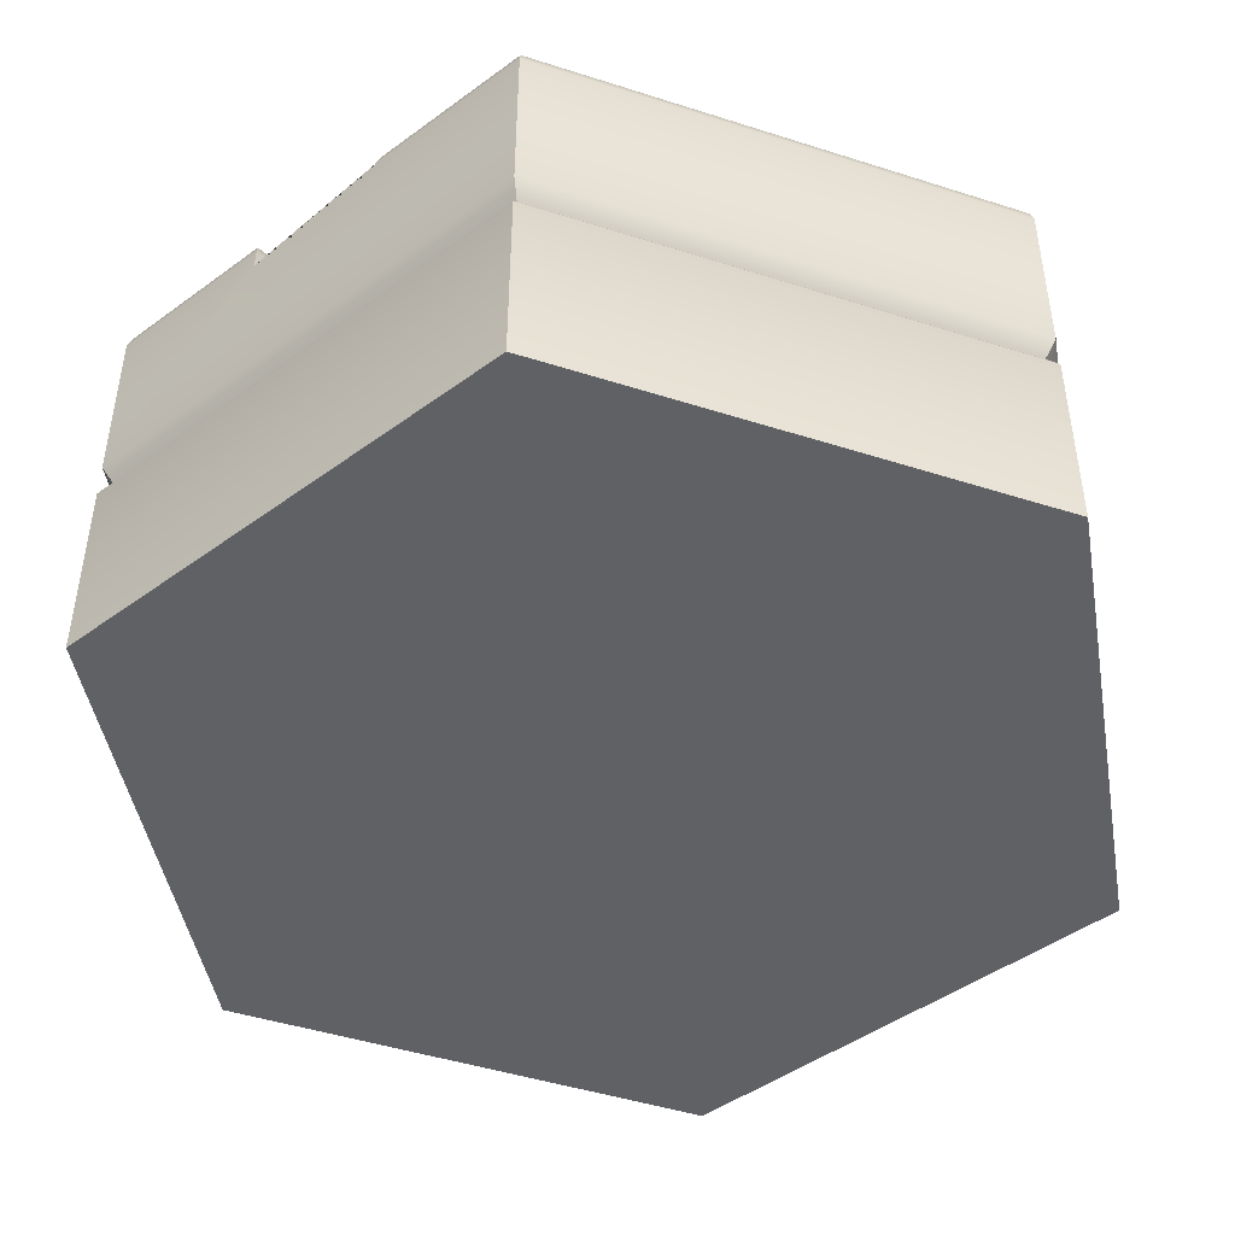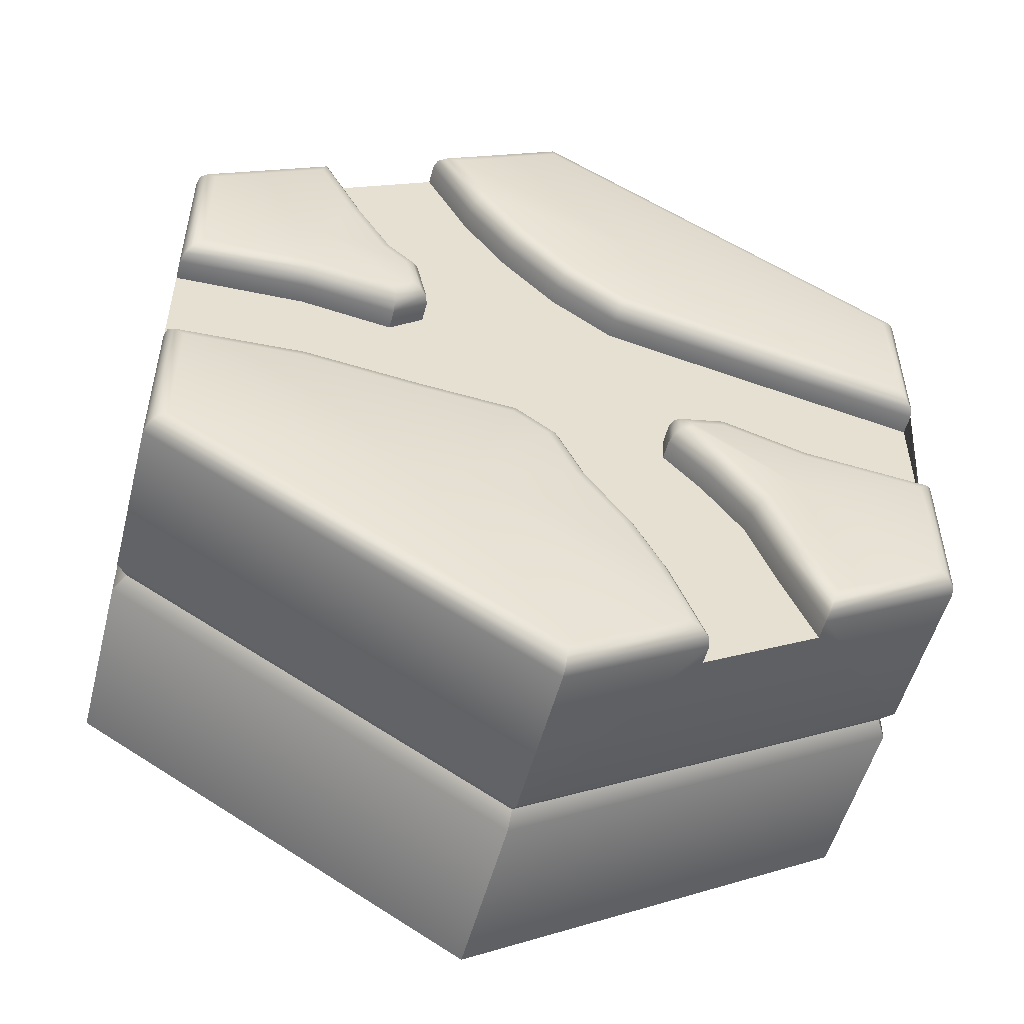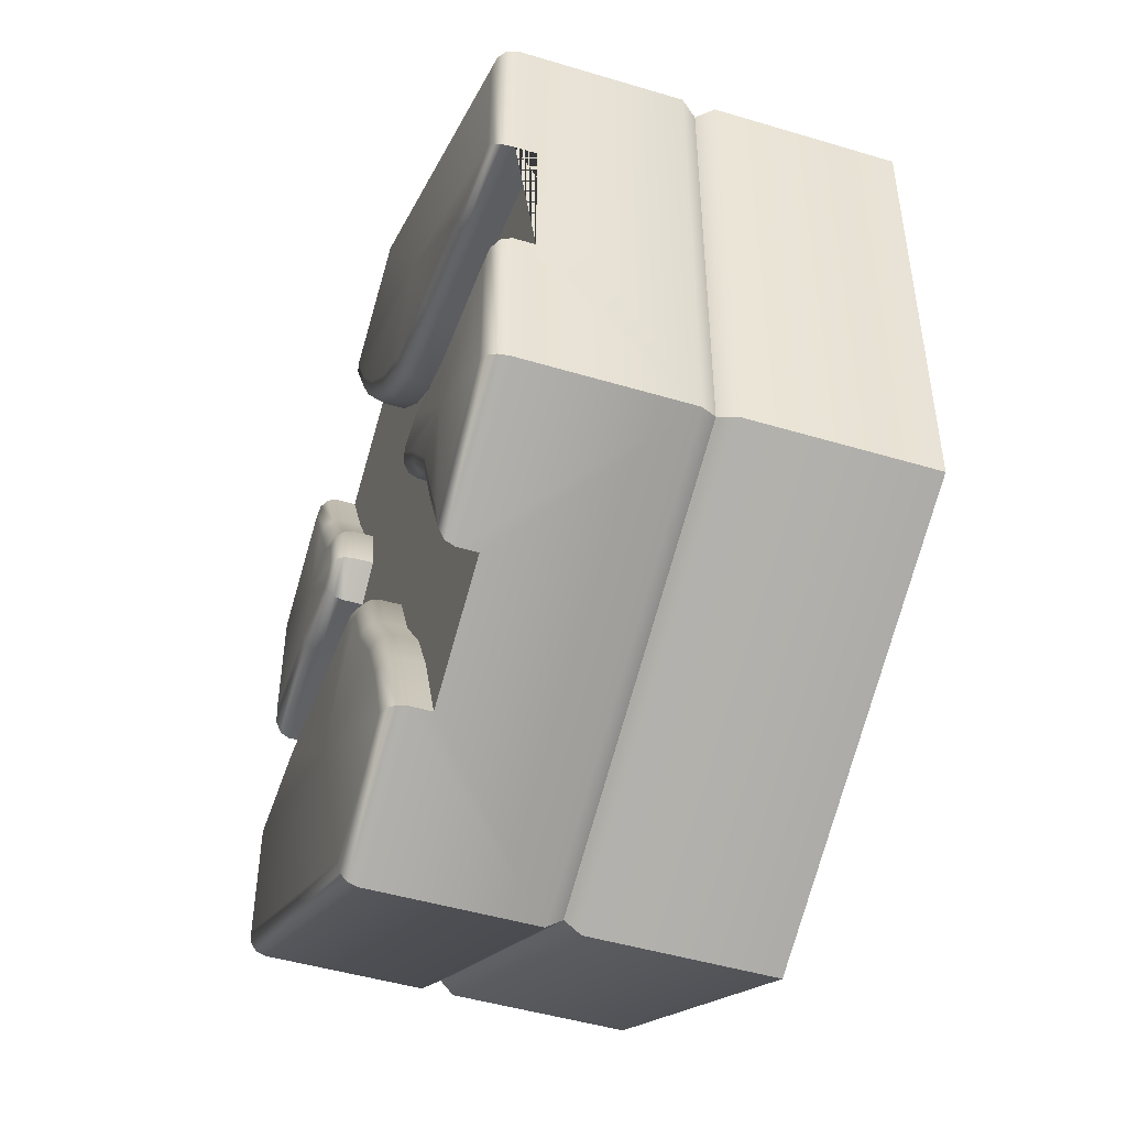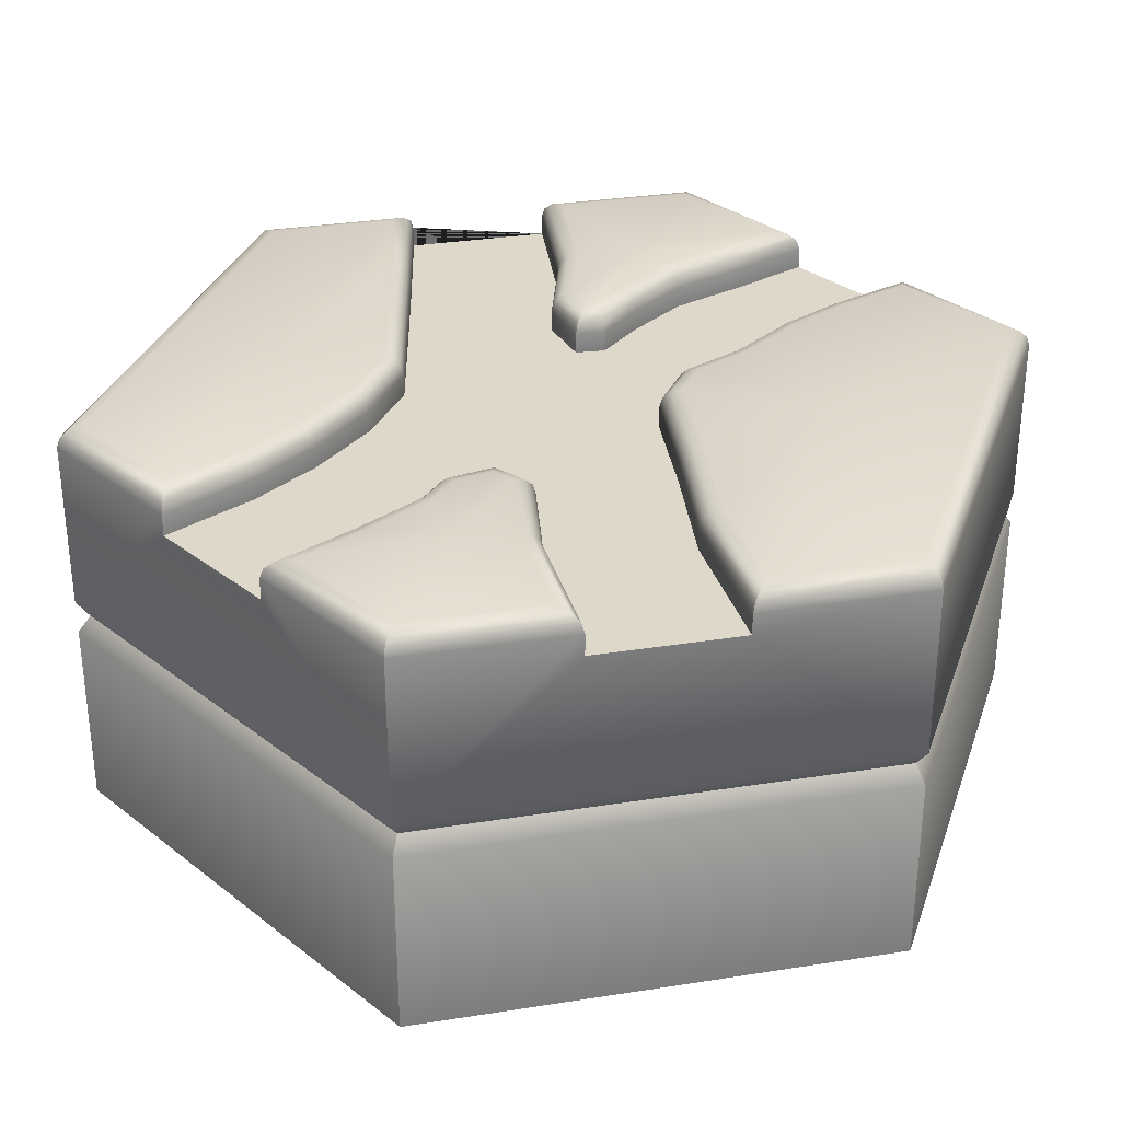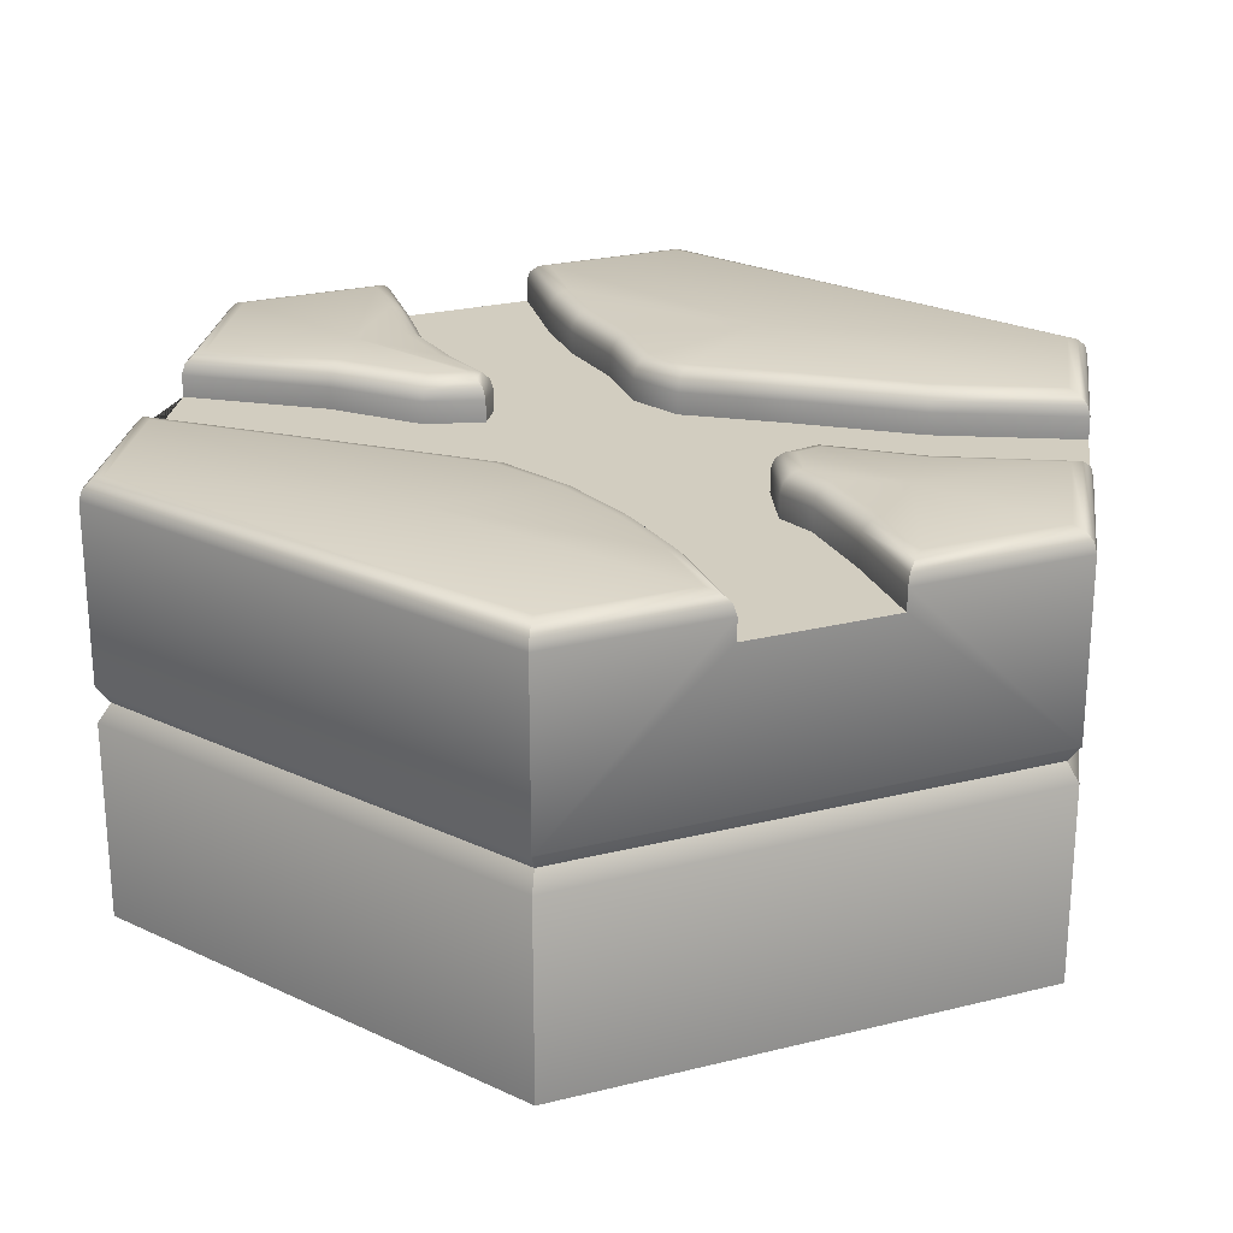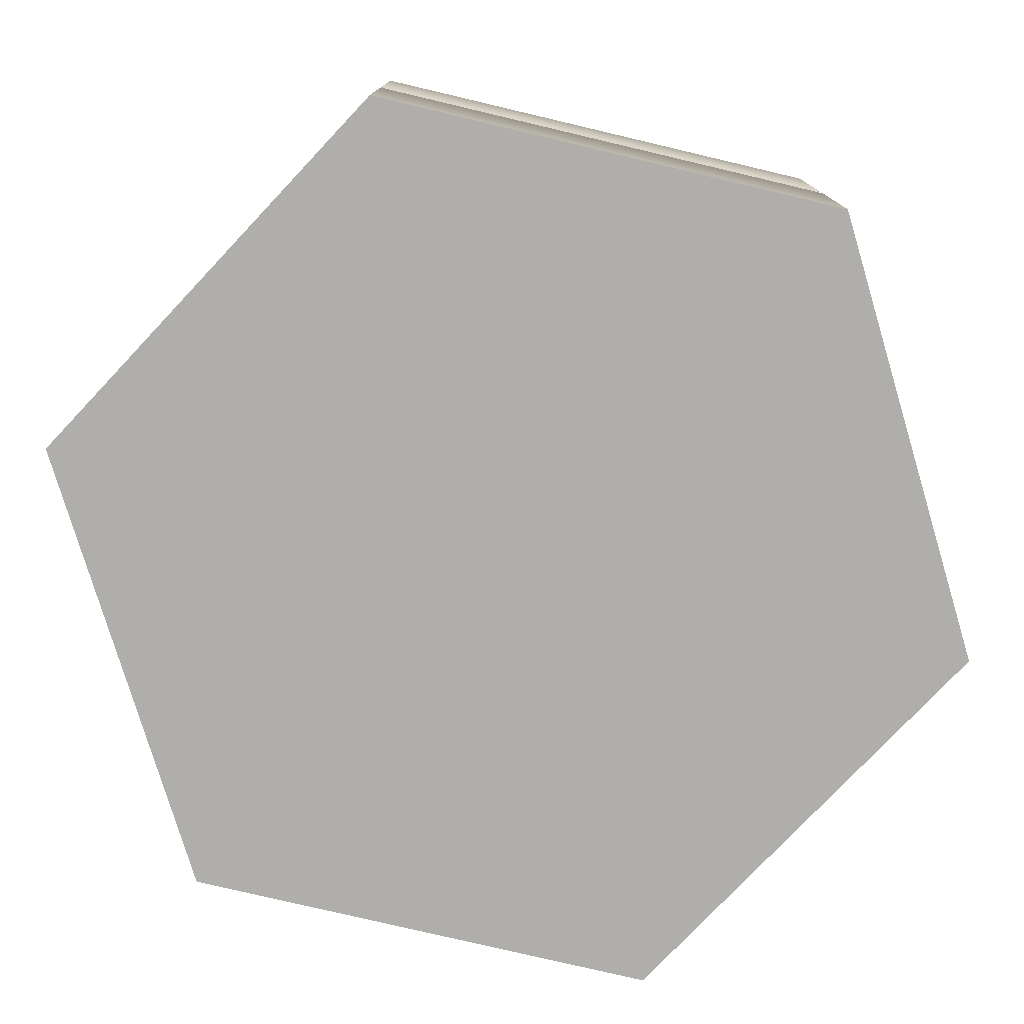
<metadata>
{"format":"obj","ext":"obj","renderer":"f3d","projection":"perspective","resolution":1024,"background":"white","views":[{"elev":-46.2,"azim":-50.1,"up":"+Y"},{"elev":-52.2,"azim":165.7,"up":"+Z"},{"elev":-47.5,"azim":-108.7,"up":"+Z"},{"elev":31.6,"azim":77.4,"up":"+Y"},{"elev":24.5,"azim":7.7,"up":"+Y"},{"elev":-77.6,"azim":136.7,"up":"+Y"}]}
</metadata>
<code>
o hex_forest_roadJ_detail_Cylinder.474
v 0.65 0.9 0.7794
v 0.35 0.9 0.9526
v -1 0.9 0.1732
v -1 0.9 -0.1732
v -0.65 0.9 -0.7794
v -0.35 0.9 -0.9526
v 1 0.9 -0.1732
v 1 0.9 0.1732
v -0.6555 0.9 -0.1395
v -0.6937 0.9 0.2335
v -0.4339 0.9 -0.07447
v -0.4118 0.9 0.2906
v -0.3013 0.9 -0.1061
v -0.1725 0.9 0.3397
v 0.3475 0.9 0.2221
v 0.1072 0.9 -0.2091
v 0.3596 0.9 -0.1885
v 0.4338 0.9 0.1519
v 0.656 0.9 -0.1548
v 0.6699 0.9 0.1865
v 0.377 0.9 0.3561
v -0.0137 0.9 0.4496
v 0.4482 0.9 0.4179
v 0.1259 0.9 0.5929
v 0.5461 0.9 0.5797
v 0.2381 0.9 0.745
v -0.2969 0.9 -0.1771
v -0.001749 0.9 -0.2849
v -0.393 0.9 -0.2793
v -0.07188 0.9 -0.4309
v -0.4945 0.9 -0.4145
v -0.1841 0.9 -0.5825
v -0.5626 0.9 -0.583
v -0.2607 0.9 -0.7282
v -5e-06 1 -1.099
v -5e-06 0.9516 -1.155
v -5e-06 0.9935 -1.127
v -5e-06 0.9758 -1.147
v 0.9516 1 -0.5494
v 1 0.9516 -0.5774
v 0.9758 0.9935 -0.5634
v 0.9935 0.9758 -0.5736
v 0.9516 1 0.5494
v 1 0.9516 0.5774
v 0.9758 0.9935 0.5634
v 0.9935 0.9758 0.5736
v -4e-06 1 1.099
v -5e-06 0.9516 1.155
v -5e-06 0.9935 1.127
v -5e-06 0.9758 1.147
v -0.9516 1 0.5494
v -1 0.9516 0.5774
v -0.9758 0.9935 0.5634
v -0.9935 0.9758 0.5736
v -0.9516 1 -0.5494
v -1 0.9516 -0.5774
v -0.9758 0.9935 -0.5634
v -0.9935 0.9758 -0.5736
v 0.65 0.9516 0.7794
v 0.6696 1 0.7122
v 0.6526 0.9758 0.7704
v 0.6598 0.9935 0.7458
v 0.2851 1 0.9342
v 0.35 0.9516 0.9526
v 0.3176 0.9935 0.9434
v 0.3413 0.9758 0.9502
v -1 0.9516 0.1732
v -0.9516 1 0.2321
v -0.9935 0.9758 0.1811
v -0.9758 0.9935 0.2026
v -0.9516 1 -0.2171
v -1 0.9516 -0.1732
v -0.9758 0.9935 -0.1952
v -0.9935 0.9758 -0.1791
v -0.65 0.9516 -0.7794
v -0.6724 1 -0.7106
v -0.653 0.9758 -0.7702
v -0.6612 0.9935 -0.745
v -0.2896 1 -0.9316
v -0.35 0.9516 -0.9526
v -0.3198 0.9935 -0.9421
v -0.3419 0.9758 -0.9498
v 1 0.9516 -0.1732
v 0.9516 1 -0.2191
v 0.9935 0.9758 -0.1794
v 0.9758 0.9935 -0.1961
v 0.9516 1 0.2236
v 1 0.9516 0.1732
v 0.9758 0.9935 0.1984
v 0.9935 0.9758 0.18
v -0.6555 0.9516 -0.1395
v -0.6462 1 -0.1872
v -0.6542 0.9758 -0.1459
v -0.6509 0.9935 -0.1634
v -0.7032 1 0.2809
v -0.6937 0.9516 0.2335
v -0.6985 0.9935 0.2572
v -0.695 0.9758 0.2398
v -0.4339 0.9516 -0.07447
v -0.4326 1 -0.1245
v -0.4337 0.9758 -0.08117
v -0.4332 0.9935 -0.0995
v -0.4215 1 0.338
v -0.4118 0.9516 0.2906
v -0.4167 0.9935 0.3143
v -0.4131 0.9758 0.2969
v -0.3474 1 -0.1448
v -0.3013 0.9516 -0.1061
v -0.3243 0.9935 -0.1254
v -0.3075 0.9758 -0.1112
v -0.1919 1 0.3851
v -0.1725 0.9516 0.3397
v -0.1822 0.9935 0.3624
v -0.1751 0.9758 0.3458
v 0.4012 1 0.2408
v 0.3475 0.9516 0.2221
v 0.3743 0.9935 0.2314
v 0.3547 0.9758 0.2246
v 0.1241 1 -0.2563
v 0.1072 0.9516 -0.2091
v 0.1156 0.9935 -0.2327
v 0.1094 0.9758 -0.2154
v 0.3644 1 -0.2367
v 0.3596 0.9516 -0.1885
v 0.362 0.9935 -0.2126
v 0.3603 0.9758 -0.1949
v 0.4479 1 0.2028
v 0.4338 0.9516 0.1519
v 0.4408 0.9935 0.1773
v 0.4357 0.9758 0.1587
v 0.656 0.9516 -0.1548
v 0.6575 1 -0.2033
v 0.6562 0.9758 -0.1613
v 0.6567 0.9935 -0.1791
v 0.6673 1 0.235
v 0.6699 0.9516 0.1865
v 0.6686 0.9935 0.2107
v 0.6695 0.9758 0.193
v 0.4208 1 0.33
v 0.377 0.9516 0.3561
v 0.3989 0.9935 0.3431
v 0.3829 0.9758 0.3526
v -0.0451 1 0.4867
v -0.0137 0.9516 0.4496
v -0.0294 0.9935 0.4681
v -0.01791 0.9758 0.4546
v 0.4857 1 0.3863
v 0.4482 0.9516 0.4179
v 0.4669 0.9935 0.4021
v 0.4532 0.9758 0.4136
v 0.08888 1 0.6243
v 0.1259 0.9516 0.5929
v 0.1074 0.9935 0.6086
v 0.1209 0.9758 0.5971
v 0.5461 0.9516 0.5797
v 0.5884 1 0.556
v 0.5518 0.9758 0.5765
v 0.5672 0.9935 0.5678
v 0.1972 1 0.771
v 0.2381 0.9516 0.745
v 0.2176 0.9935 0.758
v 0.2326 0.9758 0.7485
v -0.3465 1 -0.1592
v -0.2969 0.9516 -0.1771
v -0.3217 0.9935 -0.1681
v -0.3035 0.9758 -0.1747
v 0.03636 1 -0.3173
v -0.001749 0.9516 -0.2849
v 0.01731 0.9935 -0.3011
v 0.003357 0.9758 -0.2892
v -0.4301 1 -0.2481
v -0.393 0.9516 -0.2793
v -0.4115 0.9935 -0.2637
v -0.398 0.9758 -0.2751
v -0.03025 1 -0.456
v -0.07188 0.9516 -0.4309
v -0.05107 0.9935 -0.4435
v -0.06631 0.9758 -0.4343
v -0.4945 0.9516 -0.4145
v -0.537 1 -0.3905
v -0.5002 0.9758 -0.4113
v -0.5158 0.9935 -0.4025
v -0.143 1 -0.6083
v -0.1841 0.9516 -0.5825
v -0.1636 0.9935 -0.5954
v -0.1786 0.9758 -0.586
v -0.5626 0.9516 -0.583
v -0.6071 1 -0.564
v -0.5686 0.9758 -0.5804
v -0.5849 0.9935 -0.5735
v -0.2166 1 -0.7485
v -0.2607 0.9516 -0.7282
v -0.2386 0.9935 -0.7384
v -0.2548 0.9758 -0.731
v -5e-06 0 -1.155
v 1 0 -0.5774
v 1 0 0.5774
v -5e-06 0 1.155
v -1 0 0.5774
v -1 0 -0.5774
v -5e-06 0.4588 -1.155
v -5e-06 0.5412 -1.155
v -5e-06 0.5 -1.124
v 1 0.5412 -0.5774
v 1 0.4588 -0.5774
v 0.9731 0.5 -0.5618
v 1 0.5412 0.5774
v 1 0.4588 0.5774
v 0.9731 0.5 0.5618
v -5e-06 0.5412 1.155
v -5e-06 0.4588 1.155
v -5e-06 0.5 1.124
v -1 0.5412 0.5774
v -1 0.4588 0.5774
v -0.9731 0.5 0.5618
v -1 0.5412 -0.5774
v -1 0.4588 -0.5774
v -0.9731 0.5 -0.5618
v -0.3039 1 0.627
v 0.6384 1 0.3805
v 0.2496 1 -0.5497
v -0.6424 1 -0.3343
f 202 36 40 204
f 59 155 25 1
f 184 192 34 32
f 128 136 20 18
f 67 96 10 3
f 152 160 26 24
f 148 140 21 23
f 176 184 32 30
f 131 124 17 19
f 172 164 27 29
f 144 152 24 22
f 187 179 31 33
f 140 116 15 21
f 168 176 30 28
f 104 112 14 12
f 155 148 23 25
f 91 72 4 9
f 99 91 9 11
f 83 131 19 7
f 160 64 2 26
f 75 187 33 5
f 124 120 16 17
f 136 88 8 20
f 192 80 6 34
f 108 99 11 13
f 116 128 18 15
f 112 144 22 14
f 96 104 12 10
f 179 172 29 31
f 120 168 28 16
f 164 108 13 27
f 42 38 37 41
f 41 37 35 39
f 52 48 50 54
f 54 50 49 53
f 53 49 47 51
f 68 95 97 70
f 70 97 98 69
f 69 98 96 67
f 92 71 73 94
f 94 73 74 93
f 93 74 72 91
f 95 103 105 97
f 97 105 106 98
f 98 106 104 96
f 100 92 94 102
f 102 94 93 101
f 101 93 91 99
f 103 111 113 105
f 105 113 114 106
f 106 114 112 104
f 107 100 102 109
f 109 102 101 110
f 110 101 99 108
f 115 127 129 117
f 117 129 130 118
f 118 130 128 116
f 123 119 121 125
f 125 121 122 126
f 126 122 120 124
f 127 135 137 129
f 129 137 138 130
f 130 138 136 128
f 132 123 125 134
f 134 125 126 133
f 133 126 124 131
f 135 87 89 137
f 137 89 90 138
f 138 90 88 136
f 84 132 134 86
f 86 134 133 85
f 85 133 131 83
f 111 143 145 113
f 113 145 146 114
f 114 146 144 112
f 139 115 117 141
f 141 117 118 142
f 142 118 116 140
f 143 151 153 145
f 145 153 154 146
f 146 154 152 144
f 147 139 141 149
f 149 141 142 150
f 150 142 140 148
f 151 159 161 153
f 153 161 162 154
f 154 162 160 152
f 156 147 149 158
f 158 149 150 157
f 157 150 148 155
f 159 63 65 161
f 161 65 66 162
f 162 66 64 160
f 60 156 158 62
f 62 158 157 61
f 61 157 155 59
f 119 167 169 121
f 121 169 170 122
f 122 170 168 120
f 163 107 109 165
f 165 109 110 166
f 166 110 108 164
f 167 175 177 169
f 169 177 178 170
f 170 178 176 168
f 171 163 165 173
f 173 165 166 174
f 174 166 164 172
f 175 183 185 177
f 177 185 186 178
f 178 186 184 176
f 180 171 173 182
f 182 173 174 181
f 181 174 172 179
f 183 191 193 185
f 185 193 194 186
f 186 194 192 184
f 188 180 182 190
f 190 182 181 189
f 189 181 179 187
f 191 79 81 193
f 193 81 82 194
f 194 82 80 192
f 76 188 190 78
f 78 190 189 77
f 77 189 187 75
f 44 88 90 46
f 46 90 89 45
f 45 89 87 43
f 59 44 46 61
f 61 46 45 62
f 62 45 43 60
f 63 47 49 65
f 65 49 50 66
f 66 50 48 64
f 67 52 54 69
f 69 54 53 70
f 70 53 51 68
f 71 55 57 73
f 73 57 58 74
f 74 58 56 72
f 75 56 58 77
f 77 58 57 78
f 78 57 55 76
f 79 35 37 81
f 81 37 38 82
f 82 38 36 80
f 83 40 42 85
f 85 42 41 86
f 86 41 39 84
f 40 36 38 42
f 210 48 52 213
f 202 204 206 203
f 204 207 209 206
f 207 210 212 209
f 210 213 215 212
f 213 216 218 215
f 216 202 203 218
f 63 159 219
f 159 151 219
f 151 143 219
f 143 111 219
f 111 103 219
f 103 95 219
f 95 68 219
f 68 51 219
f 51 47 219
f 47 63 219
f 127 115 220
f 115 139 220
f 139 147 220
f 147 156 220
f 156 60 220
f 60 43 220
f 43 87 220
f 87 135 220
f 135 127 220
f 39 35 221
f 35 79 221
f 79 191 221
f 191 183 221
f 183 175 221
f 175 167 221
f 167 119 221
f 119 123 221
f 123 132 221
f 132 84 221
f 84 39 221
f 107 163 222
f 163 171 222
f 171 180 222
f 180 188 222
f 188 76 222
f 76 55 222
f 55 71 222
f 71 92 222
f 92 100 222
f 100 107 222
f 40 83 7 204
f 75 5 216 56
f 59 1 207 44
f 67 3 4 216 213 52
f 216 5 6 202
f 216 4 72 56
f 202 6 80 36
f 204 7 8 207
f 207 1 2 210
f 207 8 88 44
f 210 2 64 48
f 217 201 195 200
f 208 211 198 197
f 214 217 200 199
f 211 214 199 198
f 195 196 197 198 199 200
f 205 208 197 196
f 203 206 205 201
f 206 209 208 205
f 209 212 211 208
f 212 215 214 211
f 215 218 217 214
f 218 203 201 217
f 201 205 196 195
f 13 14 15 16
f 3 10 9 4
f 10 12 11 9
f 12 14 13 11
f 15 18 17 16
f 18 20 19 17
f 20 8 7 19
f 14 22 21 15
f 22 24 23 21
f 24 26 25 23
f 26 2 1 25
f 16 28 27 13
f 28 30 29 27
f 30 32 31 29
f 32 34 33 31
f 34 6 5 33

</code>
